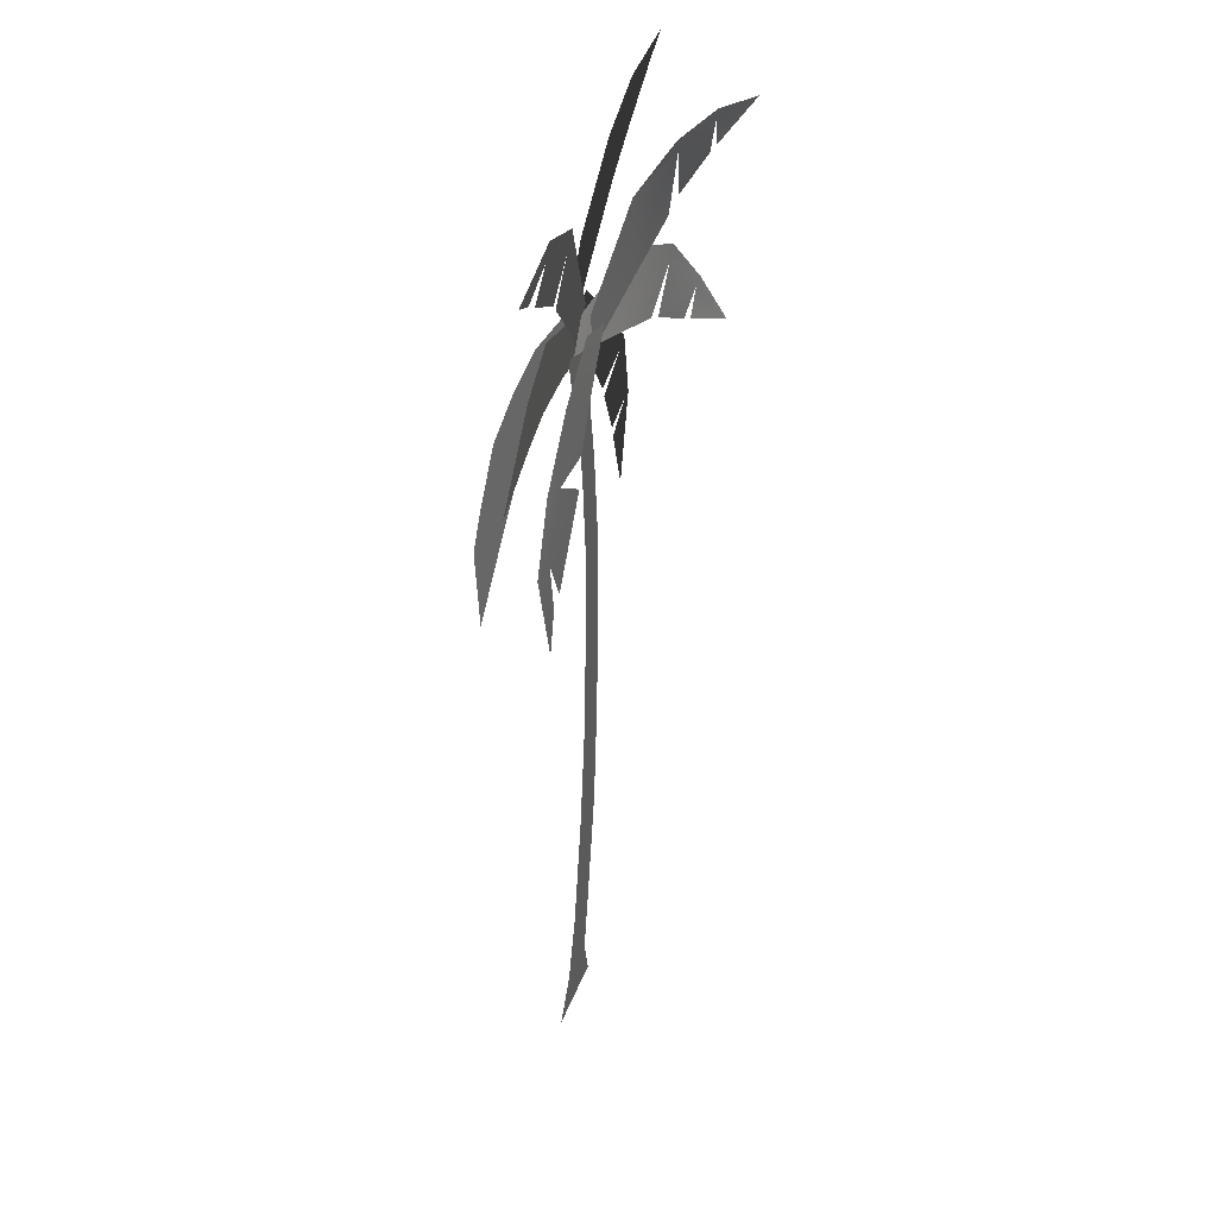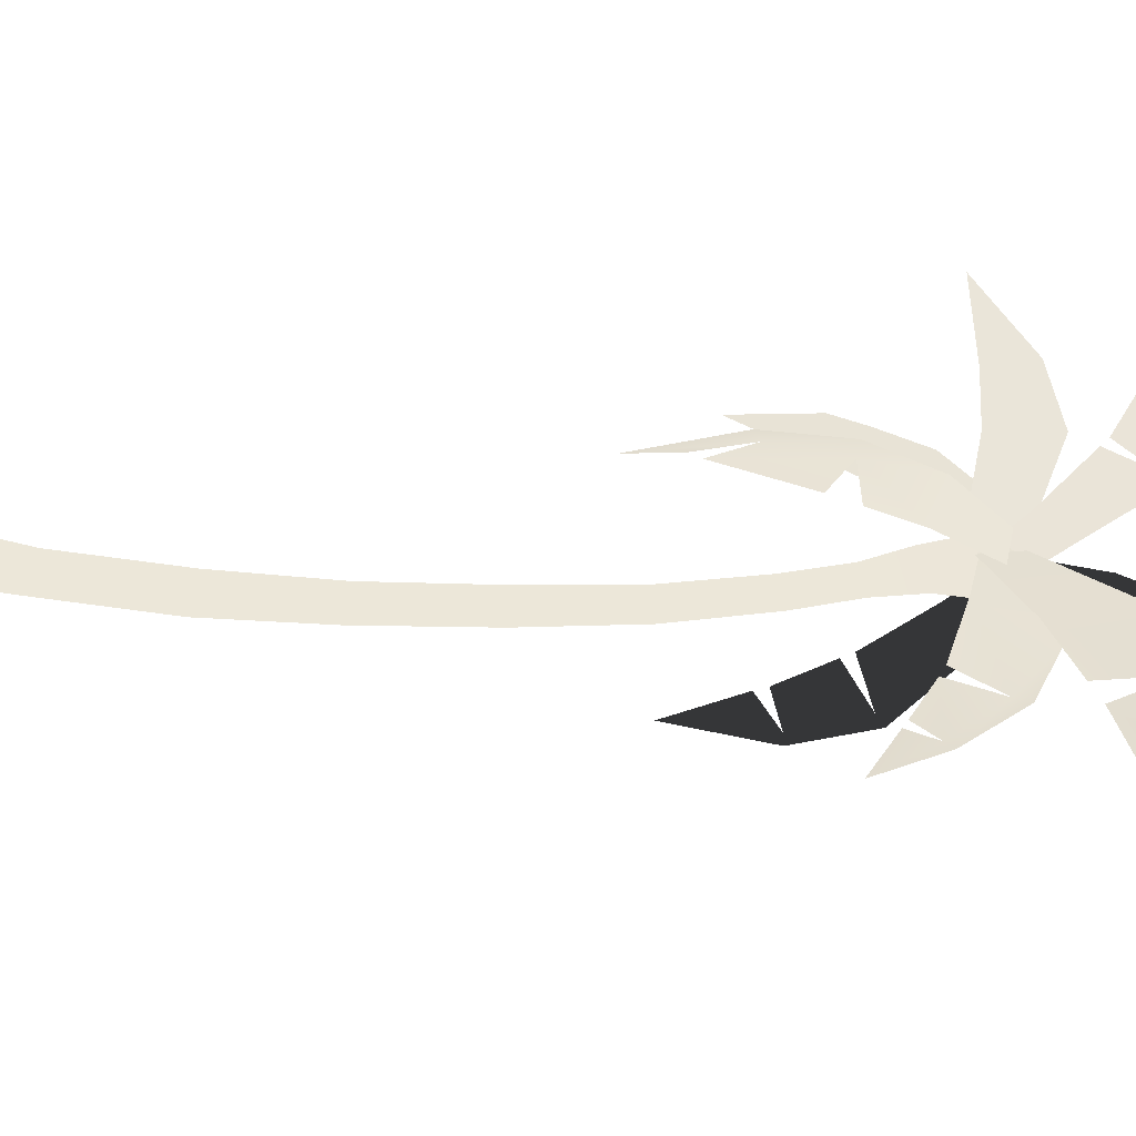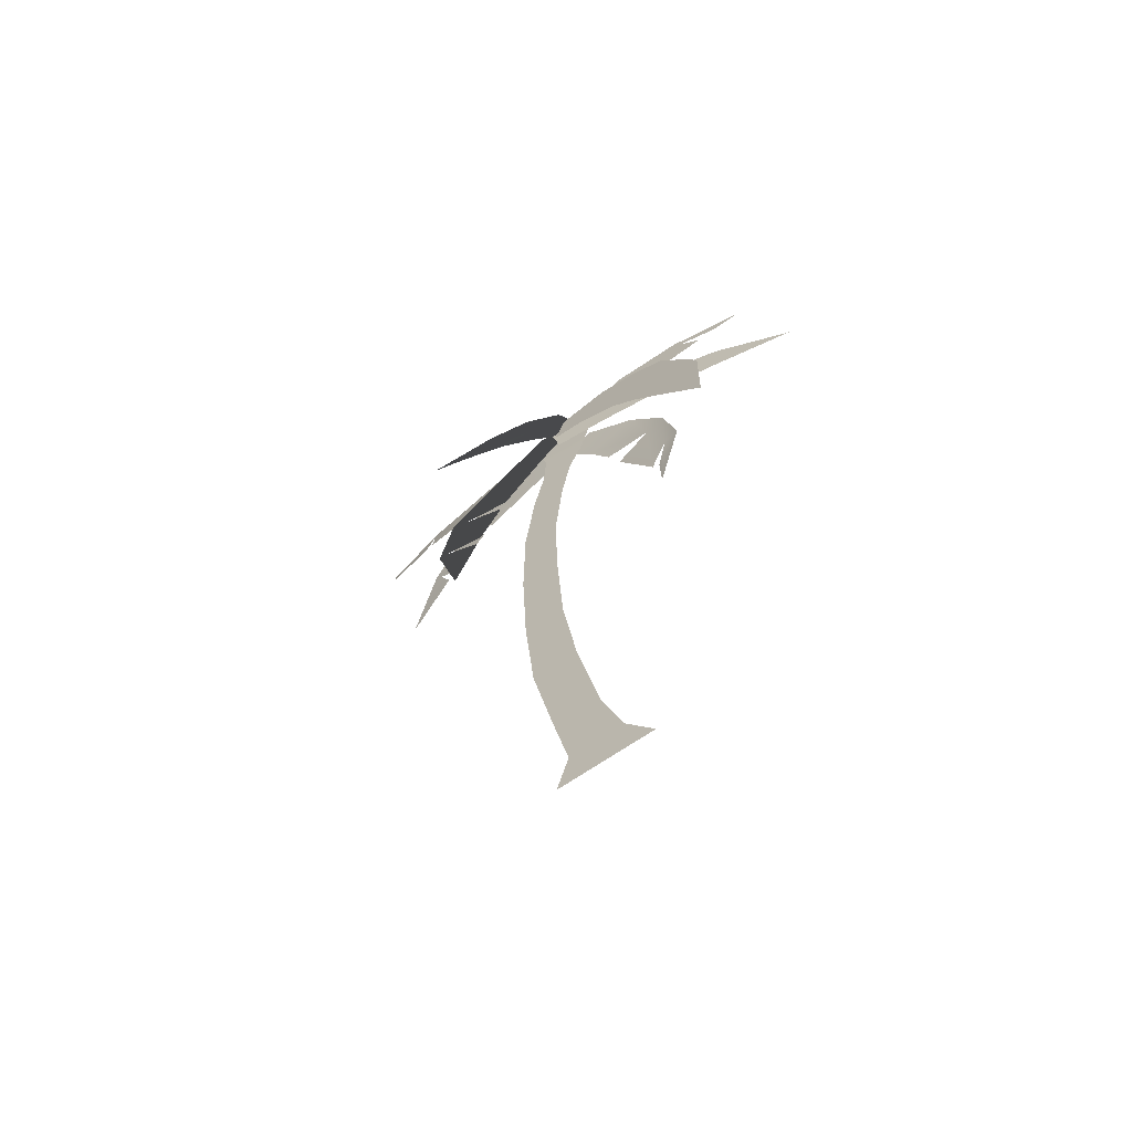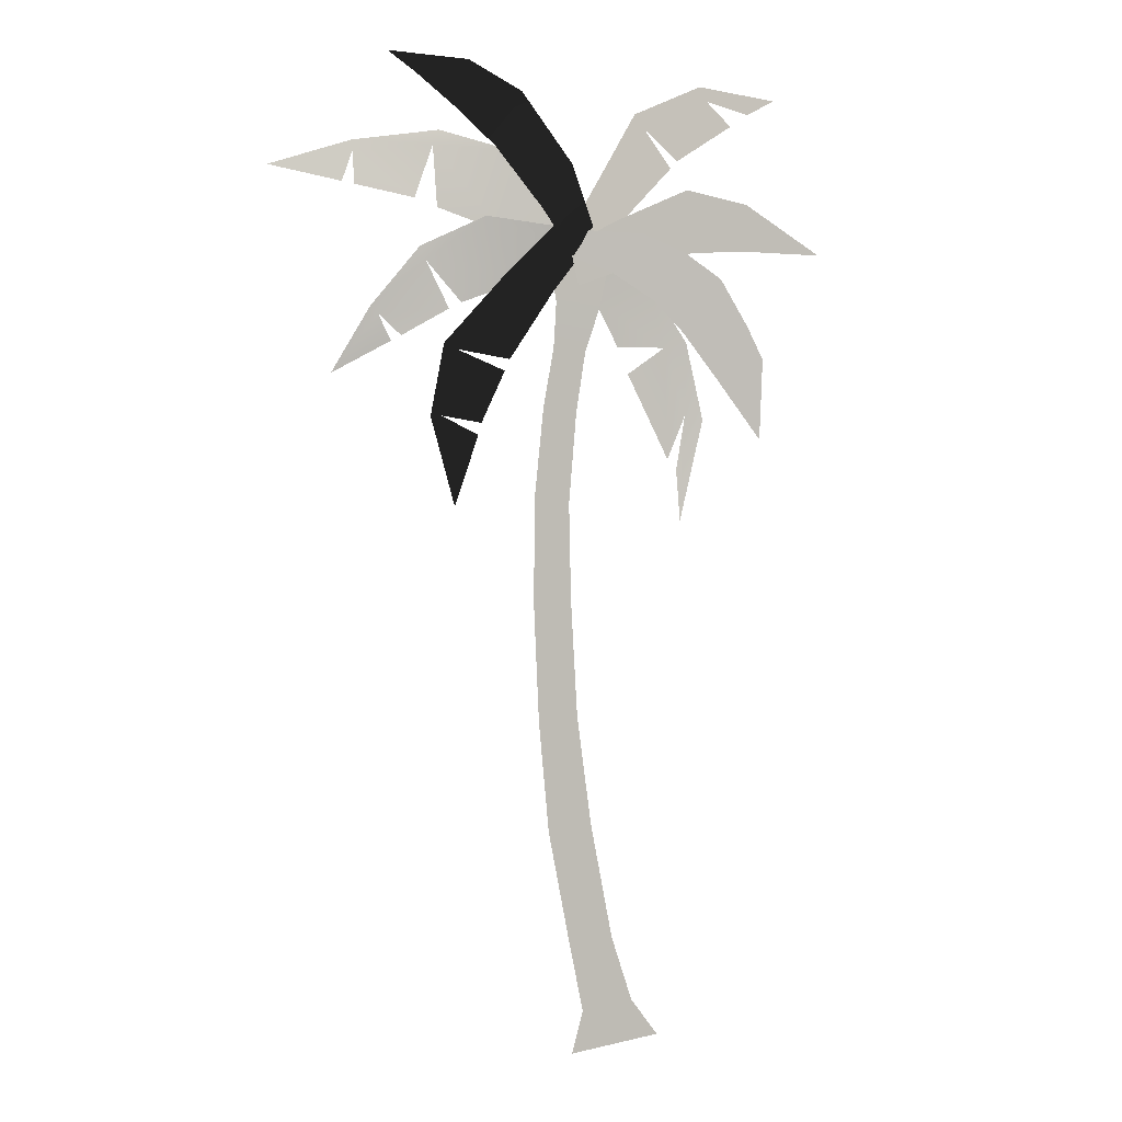
<metadata>
{"format":"obj","ext":"obj","renderer":"f3d","projection":"perspective","resolution":1024,"background":"white","views":[{"elev":39.9,"azim":-72.9,"up":"+Y"},{"elev":50.0,"azim":88.5,"up":"+Z"},{"elev":-66.8,"azim":-148.5,"up":"+Y"},{"elev":2.9,"azim":160.7,"up":"+Y"}]}
</metadata>
<code>
g palmtree_low_04
v -1.295 3.687 0.03178
v -0.879 3.924 -0.007375
v -0.852 3.69 -0.01763
v -0.5467 3.979 -0.04283
v -0.5694 3.671 -0.04985
v -0.1526 3.81 -0.09215
v -0.1985 3.58 -0.09408
v 0.09288 3.681 -0.1235
v 0.04967 3.493 -0.1246
v -0.8936 4.37 0.01248
v -1.038 4.447 0.02522
v -0.634 4.494 0.009801
v -0.6709 4.424 0.006107
v -0.2787 4.338 -0.01901
v -0.3308 4.266 -0.02215
v -0.7966 4.305 0.002875
v -0.4996 4.12 -0.02547
v -0.08838 4.026 -0.05216
v -0.4634 4.082 -0.03009
v -0.1945 3.809 -0.06389
v 0.06869 3.774 -0.07903
v -0.02282 3.599 -0.08827
v -0.1023 3.631 -0.07451
v 0.01079 3.763 -0.07829
v 0.4716 3.824 0.001767
v 0.2438 3.534 0.002413
v 0.7505 3.613 0.08672
v 0.5837 3.412 0.05385
v 0.7764 3.681 0.09171
v 1.008 3.392 0.1558
v 0.9715 3.357 0.1483
v 0.6407 3.382 0.06779
v 0.8632 3.253 0.1261
v 1.181 3.074 0.2418
v 0.9092 3.227 0.1428
v 0.6671 2.436 -0.1079
v 0.549 2.775 -0.1079
v 0.7318 2.866 -0.1079
v 0.7847 2.863 -0.1079
v 0.7178 3.209 -0.1079
v 0.6561 3.18 -0.1079
v 0.5331 2.833 -0.1079
v 0.4167 3.081 -0.1079
v 0.3992 3.554 -0.1079
v 0.3917 3.136 -0.1079
v 0.1754 3.457 -0.1079
v 0.1684 3.777 -0.1079
v -0.02679 3.716 -0.1079
v 0.8364 4.48 -0.04247
v 0.573 4.554 -0.03766
v 0.9674 4.574 -0.03157
v 0.6479 4.325 -0.06001
v 0.3121 4.415 -0.05438
v 0.453 4.147 -0.08014
v 0.07155 4.074 -0.09907
v 0.2234 3.853 -0.1123
v -0.02633 3.779 -0.1223
v 0.0807 3.632 -0.1362
v -0.5041 2.355 -0.065
v -0.5353 2.874 -0.04976
v -0.4896 2.605 -0.04958
v -0.619 2.851 -0.07525
v -0.5397 3.231 -0.05272
v -0.4306 3.205 -0.03369
v -0.4478 2.657 -0.03868
v -0.2486 3.075 -0.01033
v -0.3438 3.53 -0.03388
v -0.07287 3.436 -0.01218
v -0.1906 3.207 -0.01836
v -0.08229 3.725 -0.02557
v 0.1001 3.679 -0.008853
v -0.3757 -0.1918 -0.09251
v 0.01467 -0.04311 -0.09251
v 0.06989 -0.2509 -0.09251
v -0.2401 -0.007744 -0.09251
v 0.08116 0.2814 -0.09251
v -0.1362 0.3116 -0.09251
v 0.1906 0.8493 -0.09251
v -0.0267 0.8795 -0.09251
v 0.2402 1.383 -0.09251
v 0.04404 1.41 -0.09251
v 0.2655 1.946 -0.09251
v 0.07617 1.972 -0.09251
v 0.2631 2.459 -0.09251
v 0.08651 2.446 -0.09251
v 0.2166 2.909 -0.09251
v 0.04921 2.885 -0.09251
v 0.1646 3.197 -0.09251
v 0.003774 3.174 -0.09251
v 0.1514 3.418 -0.09251
v -0.06899 3.387 -0.09251
v 0.1878 3.607 -0.08974
v -0.1178 3.601 -0.09362
v -0.8498 2.754 -0.2445
v -0.8595 3.145 -0.2573
v -0.7822 3.302 -0.2501
v -0.6243 3.06 -0.2189
v -0.6463 3.531 -0.236
v -0.4626 3.272 -0.2004
v -0.4669 3.657 -0.2123
v -0.3161 3.427 -0.1825
v -0.2604 3.746 -0.1833
v -0.1059 3.56 -0.1543
v 0.006821 3.756 -0.1427
v 0.07081 3.622 -0.1291
v 0.02649 3.578 -0.03582
v 0.01079 3.763 -0.0396
v 0.3301 4.144 0.04046
v 0.3801 3.753 0.0412
v 0.7032 4.168 0.1254
v 0.692 3.866 0.09263
v 0.6692 4.24 0.1304
v 1.085 4.183 0.1946
v 1.084 4.129 0.187
v 0.8 3.909 0.1065
v 1.08 3.97 0.1648
v 1.477 4.061 0.2805
v 1.138 3.983 0.1815
g palmtree_low_04_0
f 3 2 1
f 4 2 3
f 5 4 3
f 6 4 5
f 7 6 5
f 8 6 7
f 9 8 7
f 12 11 10
f 13 12 10
f 14 12 13
f 15 14 13
f 15 13 16
f 17 15 16
f 18 14 15
f 18 15 19
f 20 18 19
f 21 18 20
f 22 21 20
f 25 24 23
f 26 25 23
f 27 25 26
f 28 27 26
f 27 29 25
f 30 29 27
f 31 30 27
f 31 27 32
f 33 31 32
f 34 30 31
f 35 34 31
f 38 37 36
f 39 38 36
f 39 40 38
f 40 41 38
f 38 41 42
f 41 43 42
f 40 44 41
f 41 44 45
f 44 46 45
f 44 47 46
f 47 48 46
f 51 50 49
f 50 52 49
f 50 53 52
f 53 54 52
f 53 55 54
f 55 56 54
f 55 57 56
f 57 58 56
f 61 60 59
f 60 62 59
f 63 62 60
f 64 63 60
f 64 60 65
f 66 64 65
f 67 63 64
f 68 67 64
f 69 68 64
f 70 67 68
f 71 70 68
f 74 73 72
f 73 75 72
f 73 76 75
f 76 77 75
f 76 78 77
f 78 79 77
f 78 80 79
f 80 81 79
f 80 82 81
f 82 83 81
f 82 84 83
f 84 85 83
f 84 86 85
f 86 87 85
f 86 88 87
f 88 89 87
f 88 90 89
f 90 91 89
f 90 92 91
f 92 93 91
f 96 95 94
f 97 96 94
f 98 96 97
f 99 98 97
f 100 98 99
f 101 100 99
f 102 100 101
f 103 102 101
f 104 102 103
f 105 104 103
f 108 107 106
f 109 108 106
f 110 108 109
f 111 110 109
f 110 112 108
f 113 112 110
f 114 113 110
f 114 110 115
f 116 114 115
f 117 113 114
f 118 117 114

</code>
